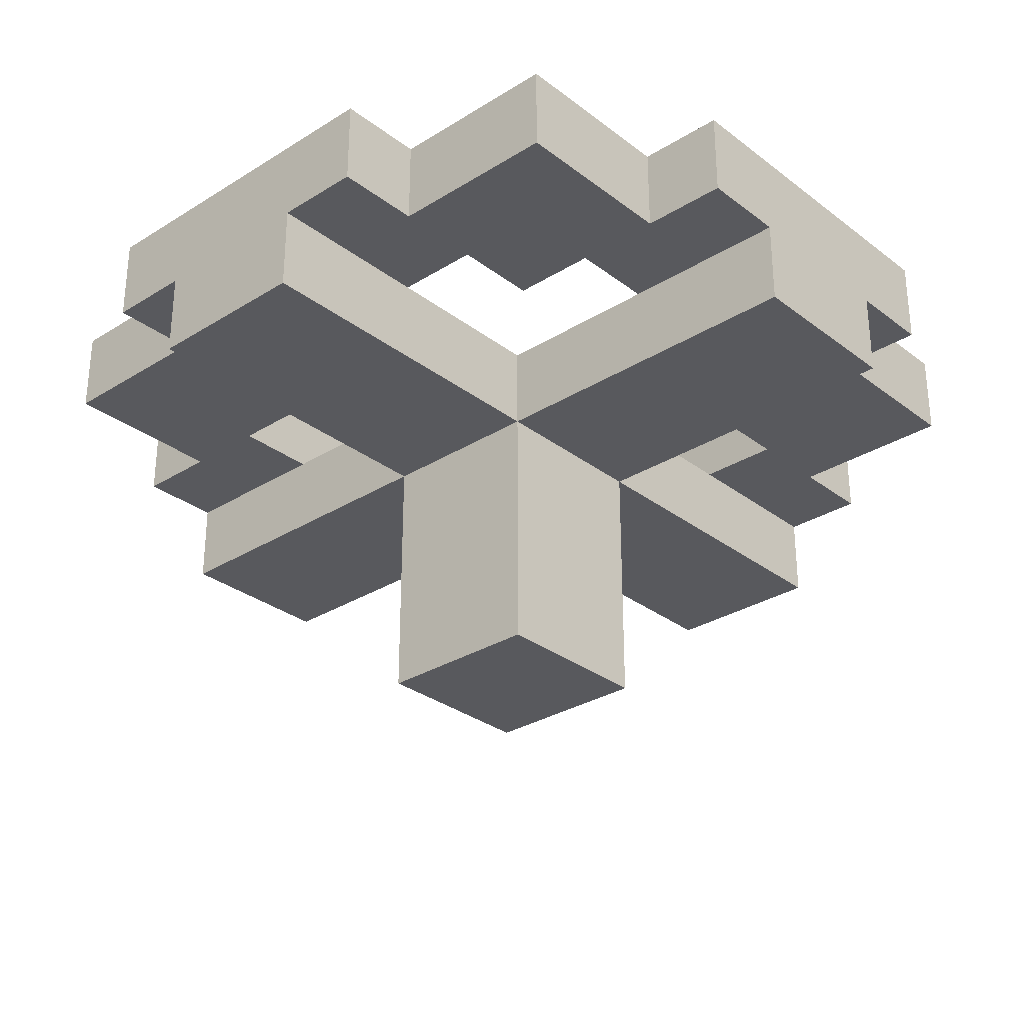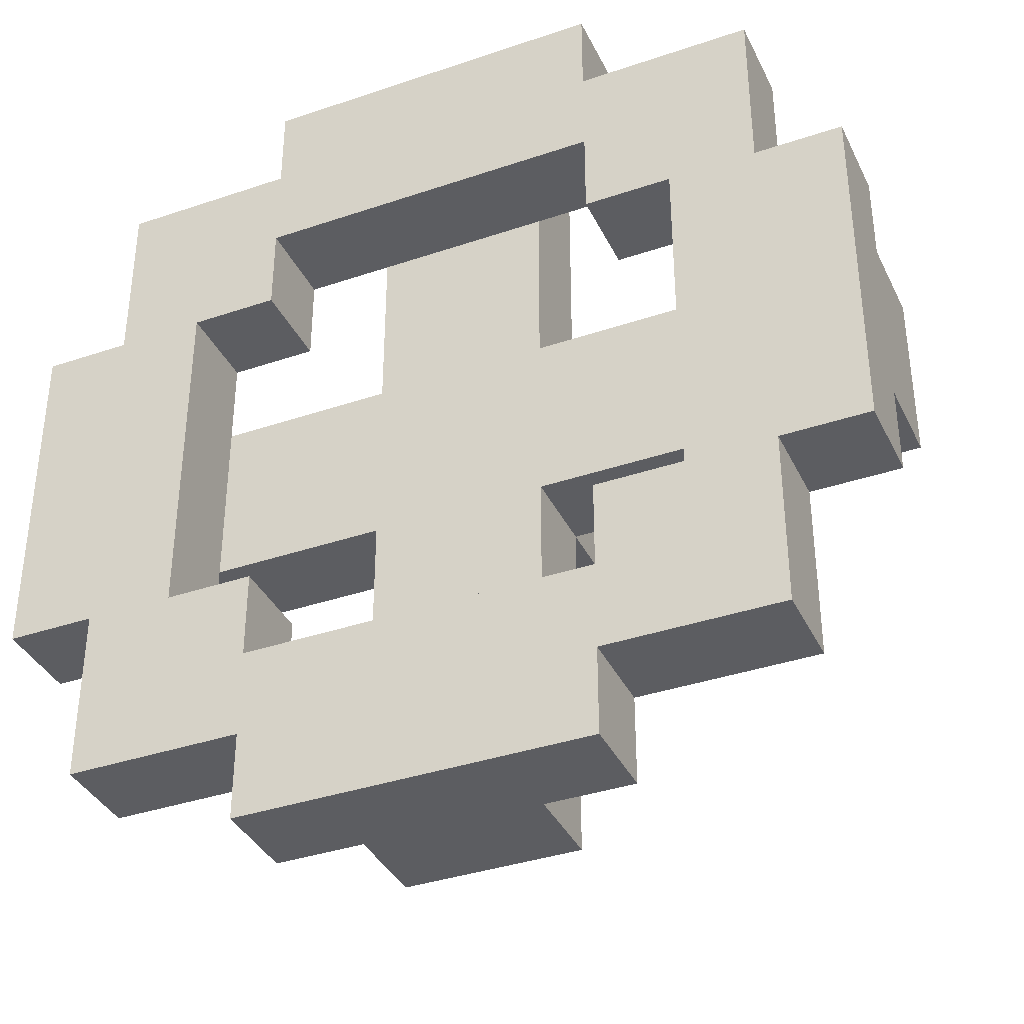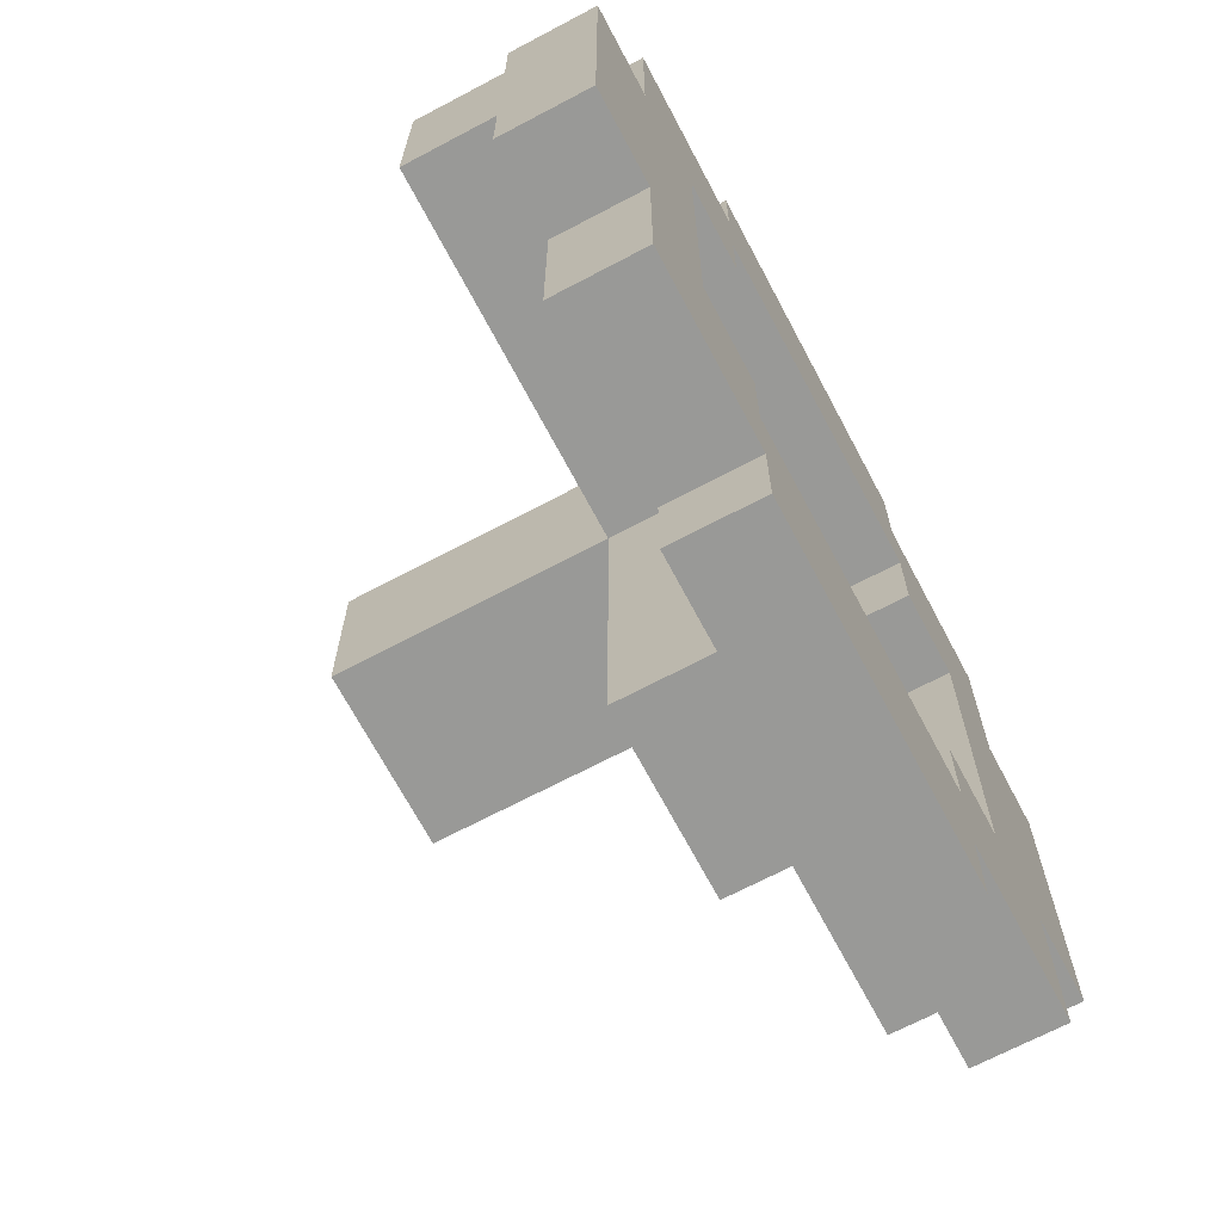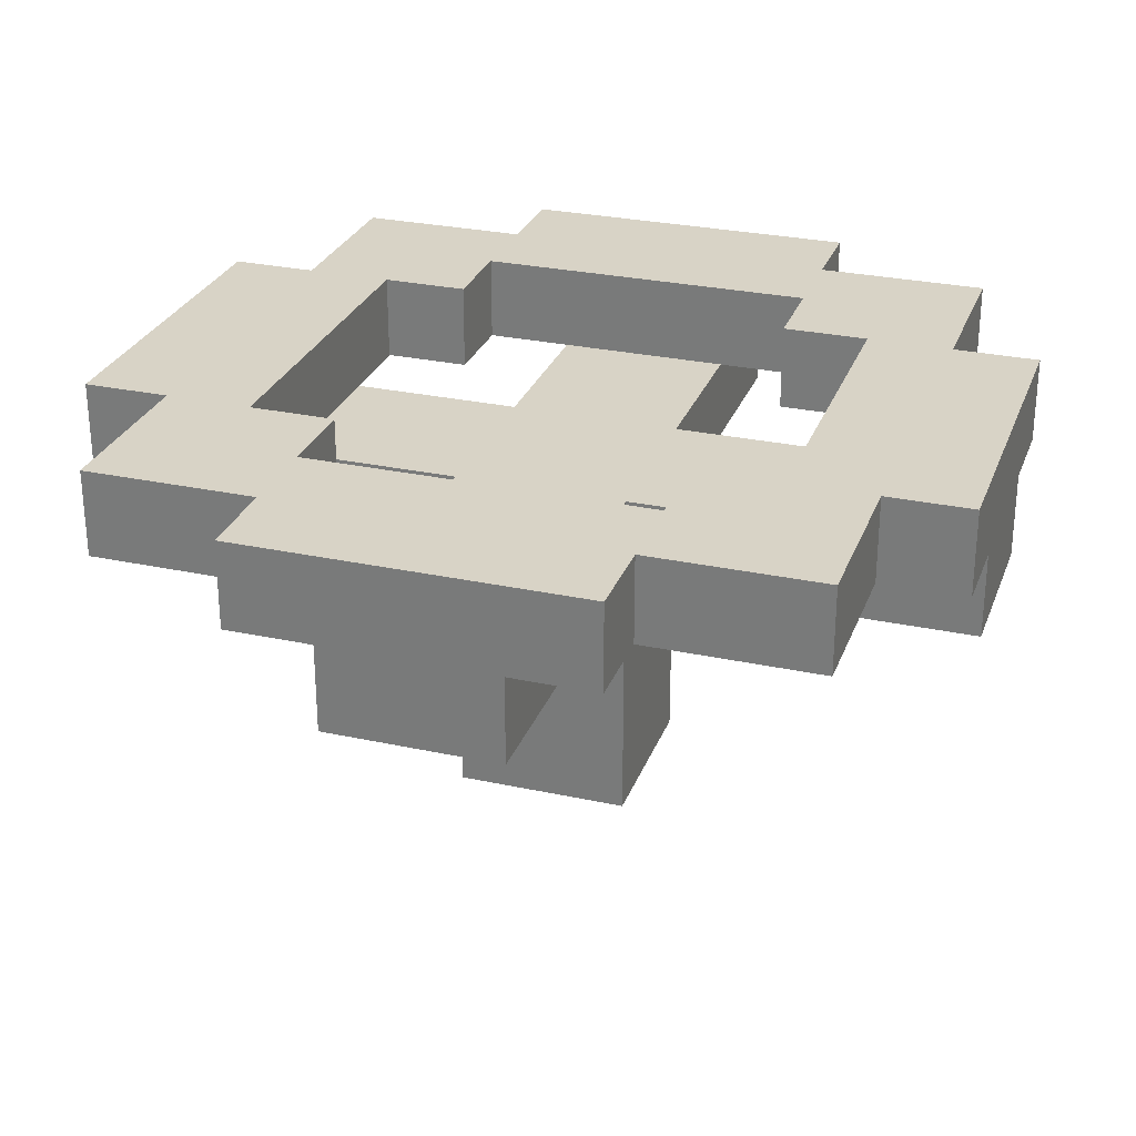
<metadata>
{"format":"obj","ext":"obj","renderer":"f3d","projection":"perspective","resolution":1024,"background":"white","views":[{"elev":-30.0,"azim":42.2,"up":"+Y"},{"elev":-37.2,"azim":-156.4,"up":"+Z"},{"elev":-68.8,"azim":117.9,"up":"+Z"},{"elev":28.0,"azim":108.2,"up":"+Y"}]}
</metadata>
<code>
o
v -0.5 0.3 0.1
v -0.5 0.3 -0.1
v -0.5 0.4 0.2
v -0.5 0.4 0.1
v -0.5 0.4 -0.1
v -0.5 0.4 -0.2
v -0.5 0.5 0.2
v -0.5 0.5 0.1
v -0.5 0.5 -0.1
v -0.5 0.5 -0.2
v -0.4 0.4 0.4
v -0.4 0.4 0.2
v -0.4 0.4 -0.2
v -0.4 0.4 -0.4
v -0.4 0.5 0.4
v -0.4 0.5 0.2
v -0.4 0.5 -0.2
v -0.4 0.5 -0.4
v -0.2 0.4 0.5
v -0.2 0.4 0.4
v -0.2 0.4 -0.4
v -0.2 0.4 -0.5
v -0.2 0.5 0.5
v -0.2 0.5 0.4
v -0.2 0.5 -0.4
v -0.2 0.5 -0.5
v -0.1 0 0.1
v -0.1 0 -0.1
v -0.1 0.3 0.5
v -0.1 0.3 0.4
v -0.1 0.3 0.1
v -0.1 0.3 0
v -0.1 0.3 -0.1
v -0.1 0.3 -0.2
v -0.1 0.3 -0.3
v -0.1 0.3 -0.5
v -0.1 0.4 0.5
v -0.1 0.4 0.4
v -0.1 0.4 0.3
v -0.1 0.4 0.1
v -0.1 0.4 -0.1
v -0.1 0.4 -0.2
v -0.1 0.4 -0.3
v -0.1 0.4 -0.4
v -0.1 0.4 -0.5
v 0.2 0.4 0.3
v 0.2 0.4 0.2
v 0.2 0.4 -0.2
v 0.2 0.4 -0.3
v 0.2 0.5 0.3
v 0.2 0.5 0.2
v 0.2 0.5 -0.2
v 0.2 0.5 -0.3
v 0.3 0.4 0.2
v 0.3 0.4 0.1
v 0.3 0.4 -0.1
v 0.3 0.4 -0.2
v 0.3 0.5 0.2
v 0.3 0.5 -0.2
v -0.3 0.4 0.2
v -0.3 0.4 0.1
v -0.3 0.4 -0.1
v -0.3 0.4 -0.2
v -0.3 0.5 0.2
v -0.3 0.5 -0.1
v -0.3 0.5 -0.2
v -0.2 0.4 0.3
v -0.2 0.4 0.2
v -0.2 0.4 -0.2
v -0.2 0.4 -0.3
v -0.2 0.5 0.3
v -0.2 0.5 0.2
v -0.2 0.5 -0.2
v -0.2 0.5 -0.3
v 0.1 0 0.1
v 0.1 0 -0.1
v 0.1 0.3 0.5
v 0.1 0.3 0.4
v 0.1 0.3 0.2
v 0.1 0.3 0.1
v 0.1 0.3 0
v 0.1 0.3 -0.1
v 0.1 0.3 -0.4
v 0.1 0.3 -0.5
v 0.1 0.4 0.5
v 0.1 0.4 0.4
v 0.1 0.4 0.3
v 0.1 0.4 0.2
v 0.1 0.4 0.1
v 0.1 0.4 -0.1
v 0.1 0.4 -0.3
v 0.1 0.4 -0.4
v 0.1 0.4 -0.5
v 0.2 0.4 0.5
v 0.2 0.4 0.4
v 0.2 0.4 -0.4
v 0.2 0.4 -0.5
v 0.2 0.5 0.5
v 0.2 0.5 0.4
v 0.2 0.5 -0.4
v 0.2 0.5 -0.5
v 0.4 0.4 0.4
v 0.4 0.4 0.3
v 0.4 0.4 0.2
v 0.4 0.4 -0.2
v 0.4 0.4 -0.3
v 0.4 0.4 -0.4
v 0.4 0.5 0.4
v 0.4 0.5 0.3
v 0.4 0.5 0.2
v 0.4 0.5 -0.2
v 0.4 0.5 -0.3
v 0.4 0.5 -0.4
v 0.5 0.3 0.1
v 0.5 0.3 -0.1
v 0.5 0.4 0.2
v 0.5 0.4 0.1
v 0.5 0.4 -0.1
v 0.5 0.4 -0.2
v 0.5 0.5 0.2
v 0.5 0.5 0.1
v 0.5 0.5 -0.1
v 0.5 0.5 -0.2
v -0.2 0.4 0.5
v -0.2 0.5 0.5
v -0.1 0.3 0.5
v -0.1 0.4 0.5
v -0.1 0.5 0.5
v 0.1 0.3 0.5
v 0.1 0.4 0.5
v 0.1 0.5 0.5
v 0.2 0.4 0.5
v 0.2 0.5 0.5
v -0.4 0.4 0.4
v -0.4 0.5 0.4
v -0.2 0.4 0.4
v -0.2 0.5 0.4
v 0.2 0.4 0.4
v 0.2 0.5 0.4
v 0.4 0.4 0.4
v 0.4 0.5 0.4
v -0.5 0.4 0.2
v -0.5 0.5 0.2
v -0.4 0.4 0.2
v -0.4 0.5 0.2
v 0.4 0.4 0.2
v 0.4 0.5 0.2
v 0.5 0.4 0.2
v 0.5 0.5 0.2
v -0.5 0.3 0.1
v -0.5 0.4 0.1
v -0.4 0.4 0.1
v -0.3 0.3 0.1
v -0.3 0.4 0.1
v -0.1 0 0.1
v -0.1 0.3 0.1
v -0.1 0.4 0.1
v 0 0.3 0.1
v 0.1 0 0.1
v 0.1 0.3 0.1
v 0.1 0.4 0.1
v 0.2 0.3 0.1
v 0.2 0.4 0.1
v 0.3 0.4 0.1
v 0.4 0.3 0.1
v 0.4 0.4 0.1
v 0.5 0.3 0.1
v 0.5 0.4 0.1
v -0.3 0.4 -0.2
v -0.3 0.5 -0.2
v -0.2 0.4 -0.2
v -0.2 0.5 -0.2
v 0.2 0.4 -0.2
v 0.2 0.5 -0.2
v 0.3 0.4 -0.2
v 0.3 0.5 -0.2
v -0.2 0.4 -0.3
v -0.2 0.5 -0.3
v -0.1 0.4 -0.3
v 0.1 0.4 -0.3
v 0.1 0.5 -0.3
v 0.2 0.4 -0.3
v 0.2 0.5 -0.3
v -0.2 0.4 0.3
v -0.2 0.5 0.3
v -0.1 0.4 0.3
v -0.1 0.5 0.3
v 0.1 0.4 0.3
v 0.2 0.4 0.3
v 0.2 0.5 0.3
v -0.3 0.4 0.2
v -0.3 0.5 0.2
v -0.2 0.4 0.2
v -0.2 0.5 0.2
v 0.2 0.4 0.2
v 0.2 0.5 0.2
v 0.3 0.4 0.2
v 0.3 0.5 0.2
v -0.5 0.3 -0.1
v -0.5 0.4 -0.1
v -0.4 0.4 -0.1
v -0.3 0.3 -0.1
v -0.3 0.4 -0.1
v -0.2 0.3 -0.1
v -0.2 0.4 -0.1
v -0.1 0 -0.1
v -0.1 0.3 -0.1
v -0.1 0.4 -0.1
v 0 0.3 -0.1
v 0.1 0 -0.1
v 0.1 0.3 -0.1
v 0.1 0.4 -0.1
v 0.2 0.3 -0.1
v 0.2 0.4 -0.1
v 0.3 0.4 -0.1
v 0.4 0.3 -0.1
v 0.4 0.4 -0.1
v 0.5 0.3 -0.1
v 0.5 0.4 -0.1
v -0.5 0.4 -0.2
v -0.5 0.5 -0.2
v -0.4 0.4 -0.2
v -0.4 0.5 -0.2
v 0.4 0.4 -0.2
v 0.4 0.5 -0.2
v 0.5 0.4 -0.2
v 0.5 0.5 -0.2
v -0.4 0.4 -0.4
v -0.4 0.5 -0.4
v -0.2 0.4 -0.4
v -0.2 0.5 -0.4
v 0.2 0.4 -0.4
v 0.2 0.5 -0.4
v 0.4 0.4 -0.4
v 0.4 0.5 -0.4
v -0.2 0.4 -0.5
v -0.2 0.5 -0.5
v -0.1 0.3 -0.5
v -0.1 0.4 -0.5
v -0.1 0.5 -0.5
v 0.1 0.3 -0.5
v 0.1 0.4 -0.5
v 0.1 0.5 -0.5
v 0.2 0.4 -0.5
v 0.2 0.5 -0.5
v -0.1 0 0.1
v 0.1 0 0.1
v -0.1 0 -0.1
v 0.1 0 -0.1
v -0.1 0.3 0.5
v 0.1 0.3 0.5
v -0.1 0.3 0.4
v 0.1 0.3 0.4
v 0 0.3 0.2
v 0.1 0.3 0.2
v -0.5 0.3 0.1
v -0.3 0.3 0.1
v -0.1 0.3 0.1
v 0 0.3 0.1
v 0.1 0.3 0.1
v 0.2 0.3 0.1
v 0.4 0.3 0.1
v 0.5 0.3 0.1
v -0.2 0.3 0
v -0.1 0.3 0
v 0.1 0.3 0
v 0.2 0.3 0
v -0.5 0.3 -0.1
v -0.3 0.3 -0.1
v -0.2 0.3 -0.1
v -0.1 0.3 -0.1
v 0 0.3 -0.1
v 0.1 0.3 -0.1
v 0.2 0.3 -0.1
v 0.4 0.3 -0.1
v 0.5 0.3 -0.1
v -0.1 0.3 -0.2
v 0 0.3 -0.2
v -0.1 0.3 -0.3
v 0 0.3 -0.3
v 0 0.3 -0.4
v 0.1 0.3 -0.4
v -0.1 0.3 -0.5
v 0.1 0.3 -0.5
v -0.2 0.4 0.5
v -0.1 0.4 0.5
v 0.1 0.4 0.5
v 0.2 0.4 0.5
v -0.4 0.4 0.4
v -0.2 0.4 0.4
v -0.1 0.4 0.4
v 0.1 0.4 0.4
v 0.2 0.4 0.4
v 0.4 0.4 0.4
v -0.3 0.4 0.3
v -0.2 0.4 0.3
v -0.1 0.4 0.3
v 0.1 0.4 0.3
v 0.2 0.4 0.3
v 0.3 0.4 0.3
v 0.4 0.4 0.3
v -0.5 0.4 0.2
v -0.4 0.4 0.2
v -0.3 0.4 0.2
v -0.2 0.4 0.2
v 0.2 0.4 0.2
v 0.3 0.4 0.2
v 0.4 0.4 0.2
v 0.5 0.4 0.2
v -0.5 0.4 0.1
v -0.4 0.4 0.1
v -0.3 0.4 0.1
v 0.3 0.4 0.1
v 0.4 0.4 0.1
v 0.5 0.4 0.1
v -0.5 0.4 -0.1
v -0.4 0.4 -0.1
v -0.3 0.4 -0.1
v 0.3 0.4 -0.1
v 0.4 0.4 -0.1
v 0.5 0.4 -0.1
v -0.5 0.4 -0.2
v -0.4 0.4 -0.2
v -0.3 0.4 -0.2
v -0.2 0.4 -0.2
v 0.2 0.4 -0.2
v 0.3 0.4 -0.2
v 0.4 0.4 -0.2
v 0.5 0.4 -0.2
v -0.3 0.4 -0.3
v -0.2 0.4 -0.3
v -0.1 0.4 -0.3
v 0.1 0.4 -0.3
v 0.2 0.4 -0.3
v 0.3 0.4 -0.3
v 0.4 0.4 -0.3
v -0.4 0.4 -0.4
v -0.2 0.4 -0.4
v -0.1 0.4 -0.4
v 0.1 0.4 -0.4
v 0.2 0.4 -0.4
v 0.4 0.4 -0.4
v -0.2 0.4 -0.5
v -0.1 0.4 -0.5
v 0.1 0.4 -0.5
v 0.2 0.4 -0.5
v -0.1 0.4 0.3
v 0.1 0.4 0.3
v 0 0.4 0.2
v 0.1 0.4 0.2
v -0.3 0.4 0.1
v -0.1 0.4 0.1
v 0 0.4 0.1
v 0.1 0.4 0.1
v 0.2 0.4 0.1
v 0.3 0.4 0.1
v -0.2 0.4 0
v -0.1 0.4 0
v 0 0.4 0
v 0.1 0.4 0
v 0.2 0.4 0
v -0.3 0.4 -0.1
v -0.2 0.4 -0.1
v -0.1 0.4 -0.1
v 0 0.4 -0.1
v 0.1 0.4 -0.1
v 0.2 0.4 -0.1
v 0.3 0.4 -0.1
v -0.1 0.4 -0.2
v 0 0.4 -0.2
v -0.1 0.4 -0.3
v 0.1 0.4 -0.3
v -0.2 0.5 0.5
v -0.1 0.5 0.5
v 0.1 0.5 0.5
v 0.2 0.5 0.5
v -0.4 0.5 0.4
v -0.2 0.5 0.4
v -0.1 0.5 0.4
v 0.1 0.5 0.4
v 0.2 0.5 0.4
v 0.4 0.5 0.4
v -0.3 0.5 0.3
v -0.2 0.5 0.3
v -0.1 0.5 0.3
v 0.2 0.5 0.3
v 0.3 0.5 0.3
v 0.4 0.5 0.3
v -0.5 0.5 0.2
v -0.4 0.5 0.2
v -0.3 0.5 0.2
v -0.2 0.5 0.2
v 0.2 0.5 0.2
v 0.3 0.5 0.2
v 0.4 0.5 0.2
v 0.5 0.5 0.2
v -0.5 0.5 0.1
v -0.4 0.5 0.1
v 0.4 0.5 0.1
v 0.5 0.5 0.1
v -0.5 0.5 -0.1
v -0.4 0.5 -0.1
v -0.3 0.5 -0.1
v 0.4 0.5 -0.1
v 0.5 0.5 -0.1
v -0.5 0.5 -0.2
v -0.4 0.5 -0.2
v -0.3 0.5 -0.2
v -0.2 0.5 -0.2
v 0.2 0.5 -0.2
v 0.3 0.5 -0.2
v 0.4 0.5 -0.2
v 0.5 0.5 -0.2
v -0.3 0.5 -0.3
v -0.2 0.5 -0.3
v 0.1 0.5 -0.3
v 0.2 0.5 -0.3
v 0.3 0.5 -0.3
v 0.4 0.5 -0.3
v -0.4 0.5 -0.4
v -0.2 0.5 -0.4
v -0.1 0.5 -0.4
v 0.1 0.5 -0.4
v 0.2 0.5 -0.4
v 0.4 0.5 -0.4
v -0.2 0.5 -0.5
v -0.1 0.5 -0.5
v 0.1 0.5 -0.5
v 0.2 0.5 -0.5
f 4 2 1
f 5 2 4
f 7 4 3
f 8 5 4
f 8 4 7
f 9 6 5
f 9 5 8
f 10 6 9
f 15 12 11
f 16 12 15
f 17 14 13
f 18 14 17
f 23 20 19
f 24 20 23
f 25 22 21
f 26 22 25
f 31 28 27
f 32 28 31
f 33 28 32
f 37 30 29
f 38 31 30
f 38 30 37
f 39 31 38
f 40 31 39
f 41 34 33
f 42 35 34
f 42 34 41
f 43 36 35
f 43 35 42
f 44 36 43
f 45 36 44
f 50 47 46
f 51 47 50
f 52 49 48
f 53 49 52
f 58 55 54
f 58 57 56
f 58 56 55
f 59 57 58
f 60 61 64
f 61 62 64
f 62 63 65
f 64 62 65
f 65 63 66
f 67 68 71
f 71 68 72
f 69 70 73
f 73 70 74
f 75 76 80
f 80 76 81
f 81 76 82
f 77 78 85
f 78 79 86
f 85 78 86
f 86 79 87
f 79 80 88
f 87 79 88
f 88 80 89
f 82 83 90
f 90 83 91
f 83 84 92
f 91 83 92
f 92 84 93
f 94 95 98
f 98 95 99
f 96 97 100
f 100 97 101
f 102 103 108
f 103 104 109
f 108 103 109
f 109 104 110
f 105 106 111
f 106 107 112
f 111 106 112
f 112 107 113
f 114 115 117
f 117 115 118
f 116 117 120
f 117 118 121
f 120 117 121
f 118 119 122
f 121 118 122
f 122 119 123
f 127 125 124
f 128 125 127
f 129 127 126
f 130 128 127
f 130 127 129
f 131 128 130
f 132 131 130
f 133 131 132
f 136 135 134
f 137 135 136
f 140 139 138
f 141 139 140
f 144 143 142
f 145 143 144
f 148 147 146
f 149 147 148
f 152 151 150
f 153 152 150
f 154 152 153
f 156 154 153
f 157 154 156
f 158 156 155
f 159 158 155
f 160 158 159
f 162 161 160
f 163 161 162
f 164 163 162
f 165 164 162
f 166 164 165
f 167 166 165
f 168 166 167
f 171 170 169
f 172 170 171
f 175 174 173
f 176 174 175
f 179 178 177
f 180 178 179
f 181 178 180
f 182 181 180
f 183 181 182
f 184 185 186
f 186 185 187
f 186 187 188
f 188 187 189
f 189 187 190
f 191 192 193
f 193 192 194
f 195 196 197
f 197 196 198
f 199 200 201
f 199 201 202
f 202 201 203
f 202 203 204
f 204 203 205
f 204 205 207
f 207 205 208
f 206 207 209
f 206 209 210
f 210 209 211
f 211 212 213
f 213 212 214
f 213 214 215
f 213 215 216
f 216 215 217
f 216 217 218
f 218 217 219
f 220 221 222
f 222 221 223
f 224 225 226
f 226 225 227
f 228 229 230
f 230 229 231
f 232 233 234
f 234 233 235
f 236 237 239
f 239 237 240
f 238 239 241
f 239 240 242
f 241 239 242
f 242 240 243
f 242 243 244
f 244 243 245
f 248 247 246
f 249 247 248
f 252 251 250
f 253 251 252
f 254 253 252
f 255 253 254
f 258 254 252
f 259 255 254
f 259 254 258
f 260 255 259
f 264 258 257
f 265 258 264
f 266 261 260
f 267 262 261
f 267 261 266
f 268 257 256
f 269 264 257
f 269 257 268
f 270 265 264
f 270 264 269
f 271 265 270
f 273 267 266
f 274 262 267
f 274 267 273
f 275 263 262
f 275 262 274
f 276 263 275
f 277 272 271
f 278 273 272
f 278 272 277
f 279 278 277
f 280 273 278
f 280 278 279
f 281 280 279
f 281 273 280
f 282 273 281
f 283 281 279
f 283 282 281
f 284 282 283
f 290 286 285
f 291 286 290
f 292 288 287
f 293 288 292
f 295 290 289
f 296 291 290
f 296 290 295
f 297 291 296
f 298 293 292
f 299 294 293
f 299 293 298
f 300 294 299
f 301 294 300
f 303 295 289
f 304 296 295
f 304 295 303
f 305 296 304
f 306 300 299
f 307 301 300
f 307 300 306
f 308 301 307
f 310 303 302
f 311 304 303
f 311 303 310
f 312 304 311
f 313 308 307
f 314 309 308
f 314 308 313
f 315 309 314
f 322 317 316
f 323 318 317
f 323 317 322
f 324 318 323
f 327 320 319
f 328 321 320
f 328 320 327
f 329 321 328
f 330 325 324
f 330 324 323
f 331 325 330
f 334 327 326
f 335 328 327
f 335 327 334
f 336 328 335
f 337 330 323
f 337 331 330
f 338 332 331
f 338 331 337
f 339 332 338
f 340 334 333
f 341 336 335
f 341 334 340
f 341 335 334
f 342 336 341
f 343 339 338
f 344 339 343
f 345 341 340
f 346 341 345
f 347 348 349
f 349 348 350
f 347 349 352
f 349 350 353
f 352 349 353
f 353 350 354
f 351 352 357
f 352 353 358
f 357 352 358
f 353 354 359
f 358 353 359
f 354 355 360
f 359 354 360
f 355 356 361
f 360 355 361
f 351 357 362
f 357 358 363
f 362 357 363
f 358 359 364
f 363 358 364
f 359 360 365
f 364 359 365
f 360 361 366
f 365 360 366
f 361 356 367
f 366 361 367
f 367 356 368
f 364 365 369
f 365 366 370
f 369 365 370
f 369 370 371
f 370 366 372
f 371 370 372
f 373 374 378
f 374 375 379
f 378 374 379
f 375 376 380
f 379 375 380
f 380 376 381
f 377 378 383
f 378 379 384
f 383 378 384
f 379 380 385
f 384 379 385
f 380 381 385
f 381 382 386
f 385 381 386
f 386 382 387
f 387 382 388
f 377 383 390
f 383 384 391
f 390 383 391
f 391 384 392
f 386 387 393
f 387 388 394
f 393 387 394
f 394 388 395
f 389 390 397
f 390 391 398
f 397 390 398
f 395 396 399
f 394 395 399
f 399 396 400
f 397 398 401
f 398 391 402
f 401 398 402
f 402 391 403
f 394 399 404
f 399 400 404
f 404 400 405
f 401 402 406
f 402 403 407
f 406 402 407
f 407 403 408
f 394 404 411
f 404 405 412
f 411 404 412
f 412 405 413
f 408 409 414
f 407 408 414
f 414 409 415
f 410 411 417
f 411 412 418
f 417 411 418
f 418 412 419
f 407 414 420
f 414 415 420
f 415 416 421
f 420 415 421
f 421 416 422
f 416 417 423
f 422 416 423
f 418 419 424
f 423 417 424
f 417 418 424
f 424 419 425
f 421 422 426
f 422 423 427
f 426 422 427
f 423 424 428
f 427 423 428
f 428 424 429

</code>
